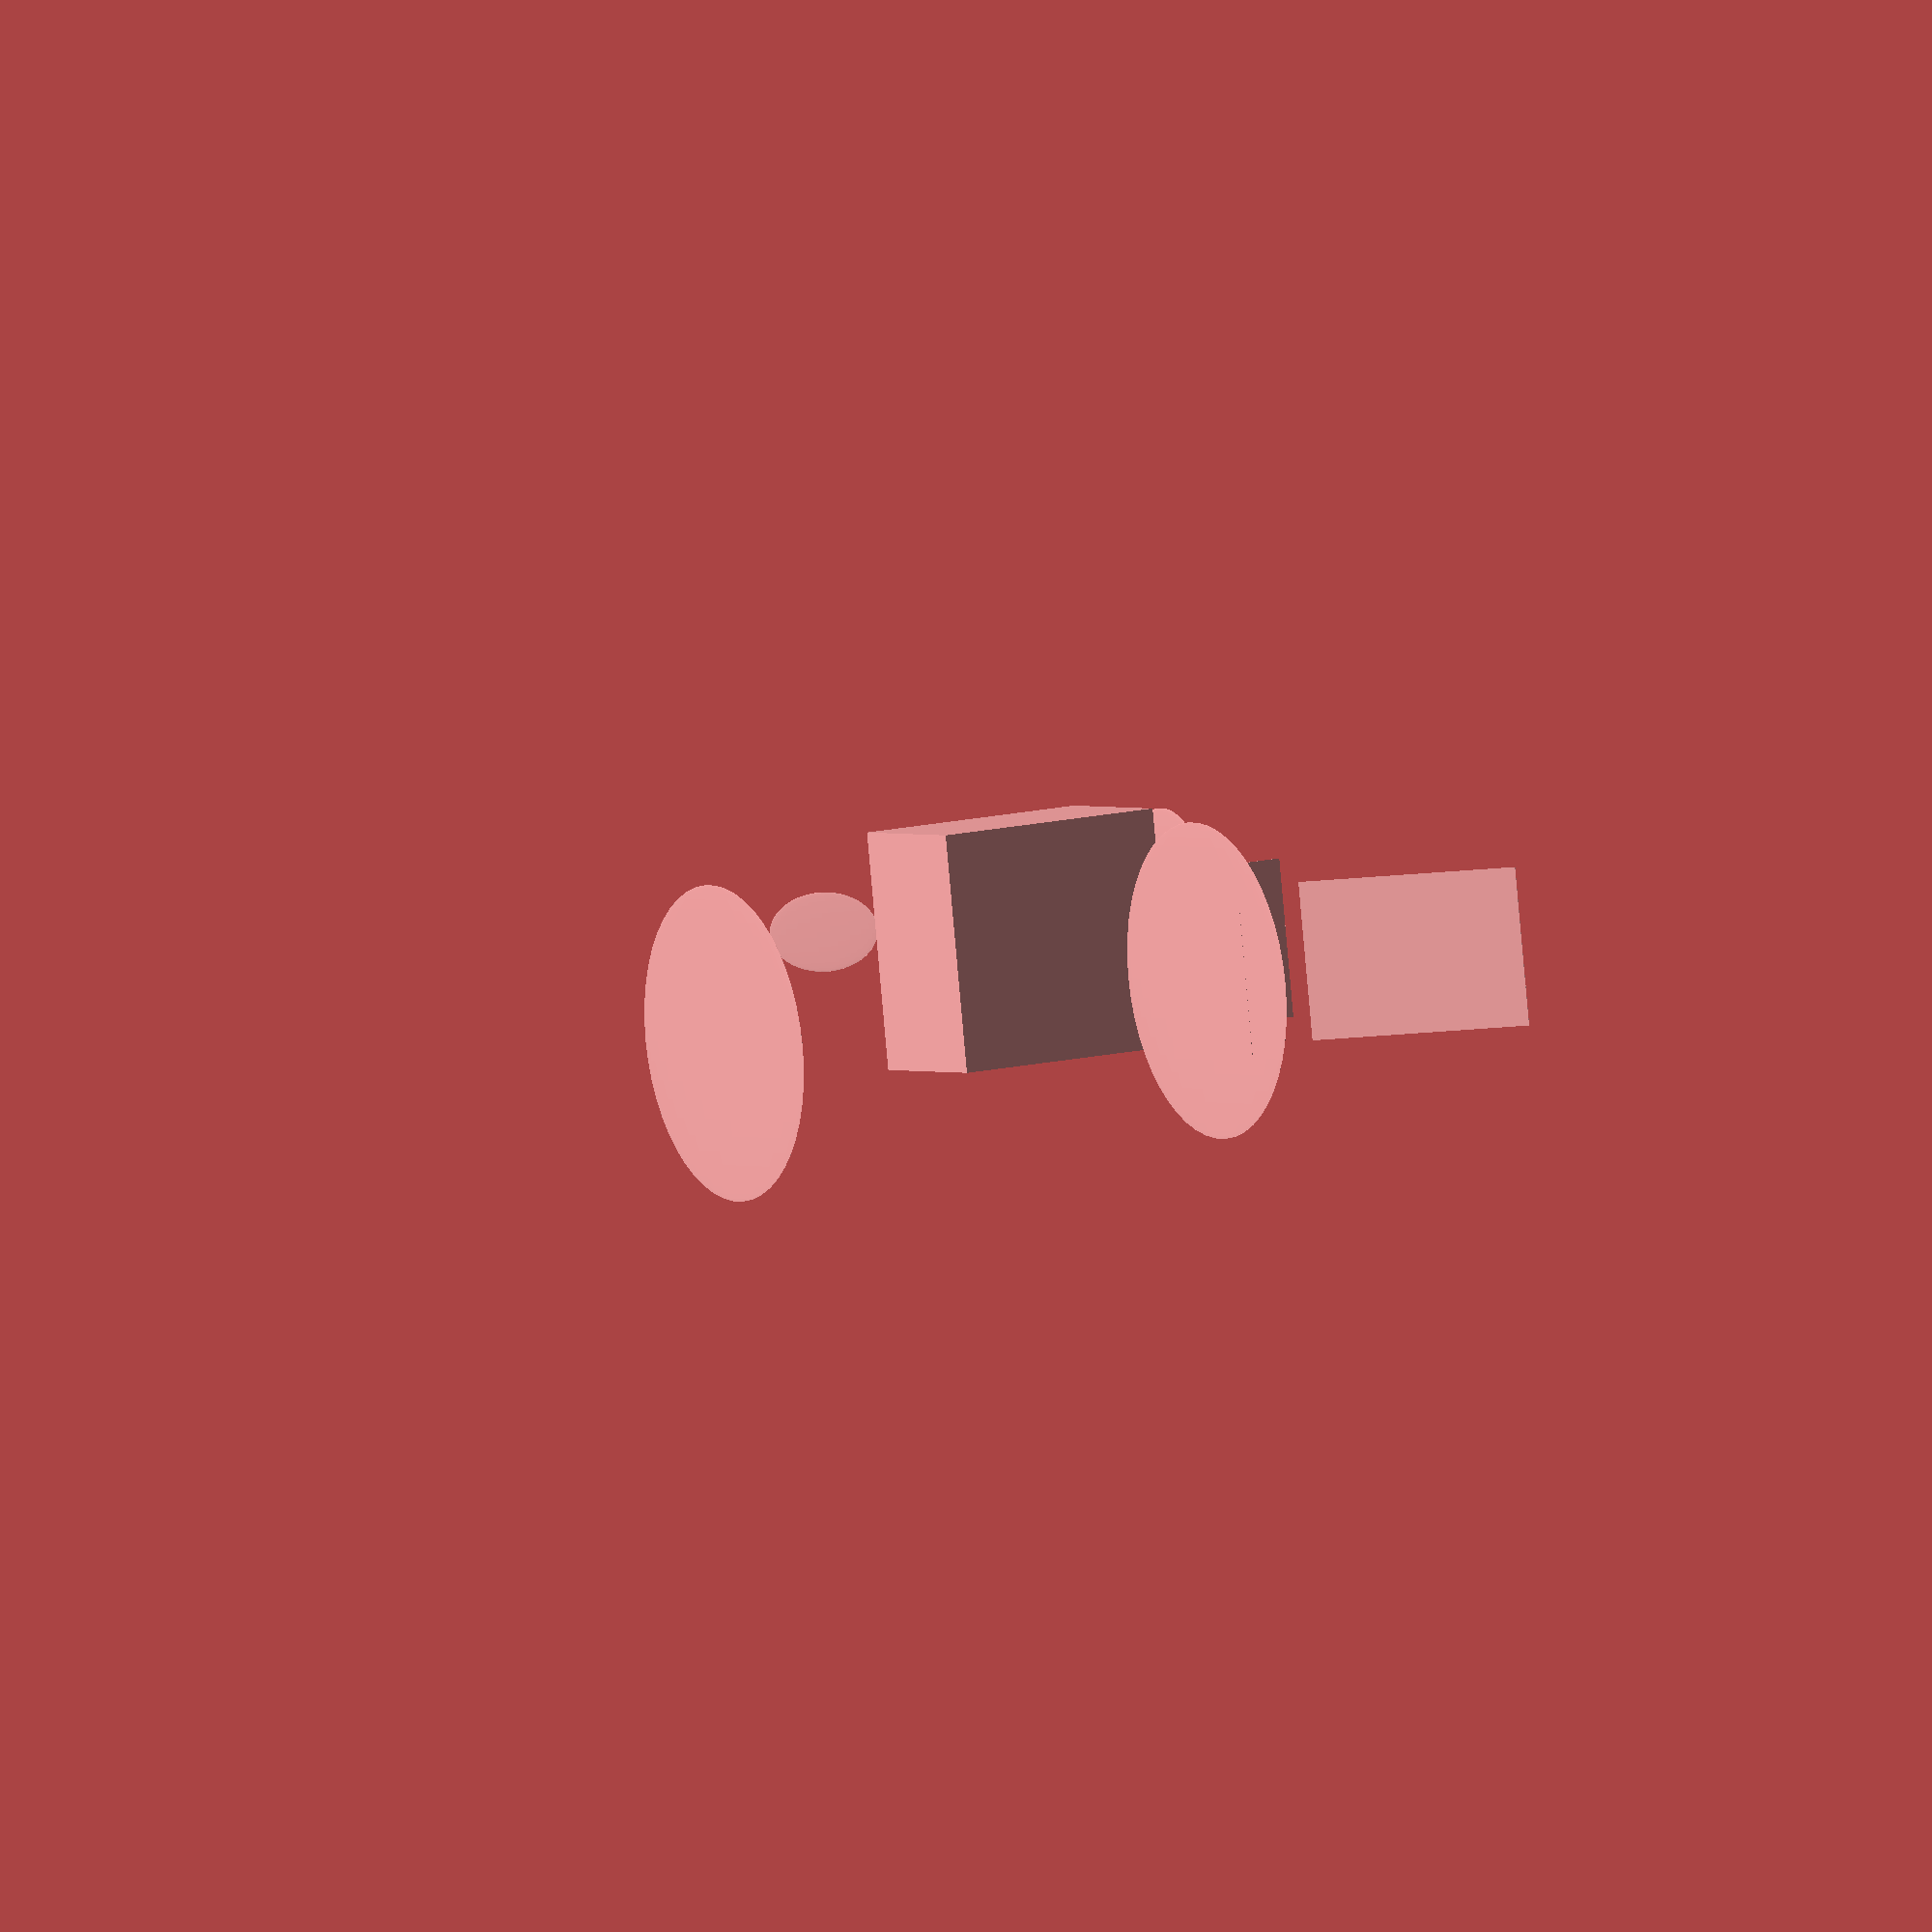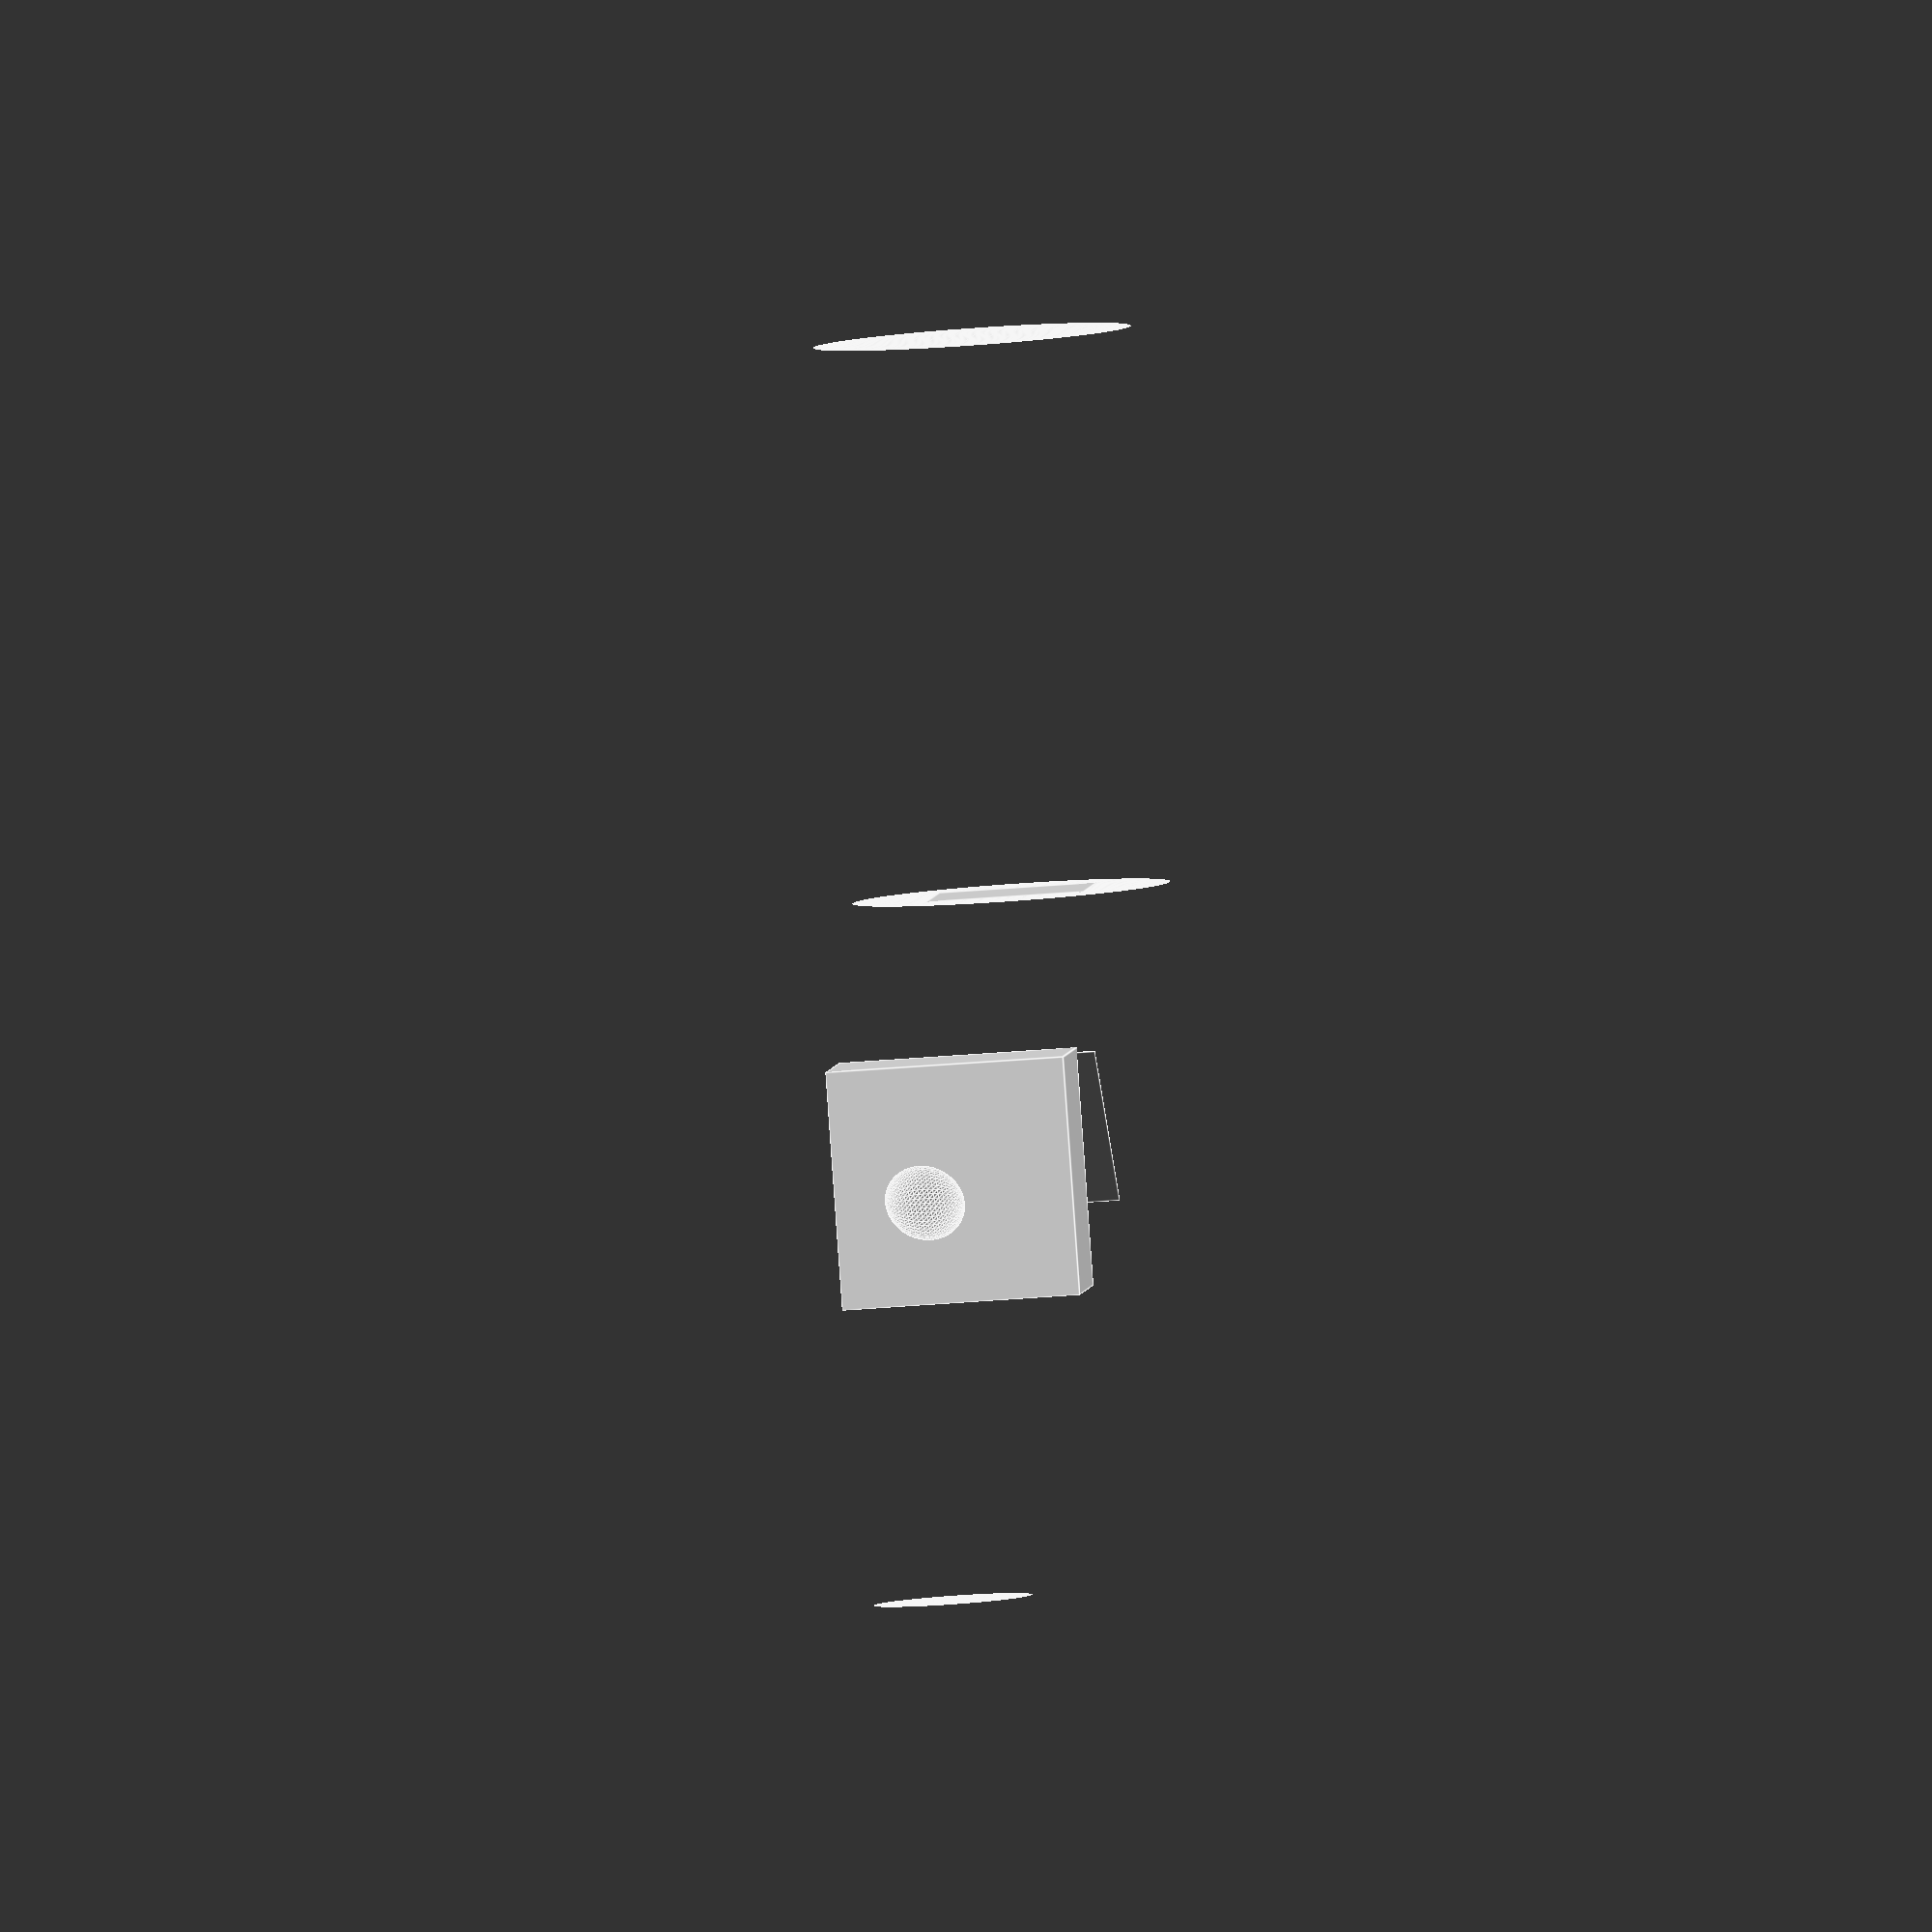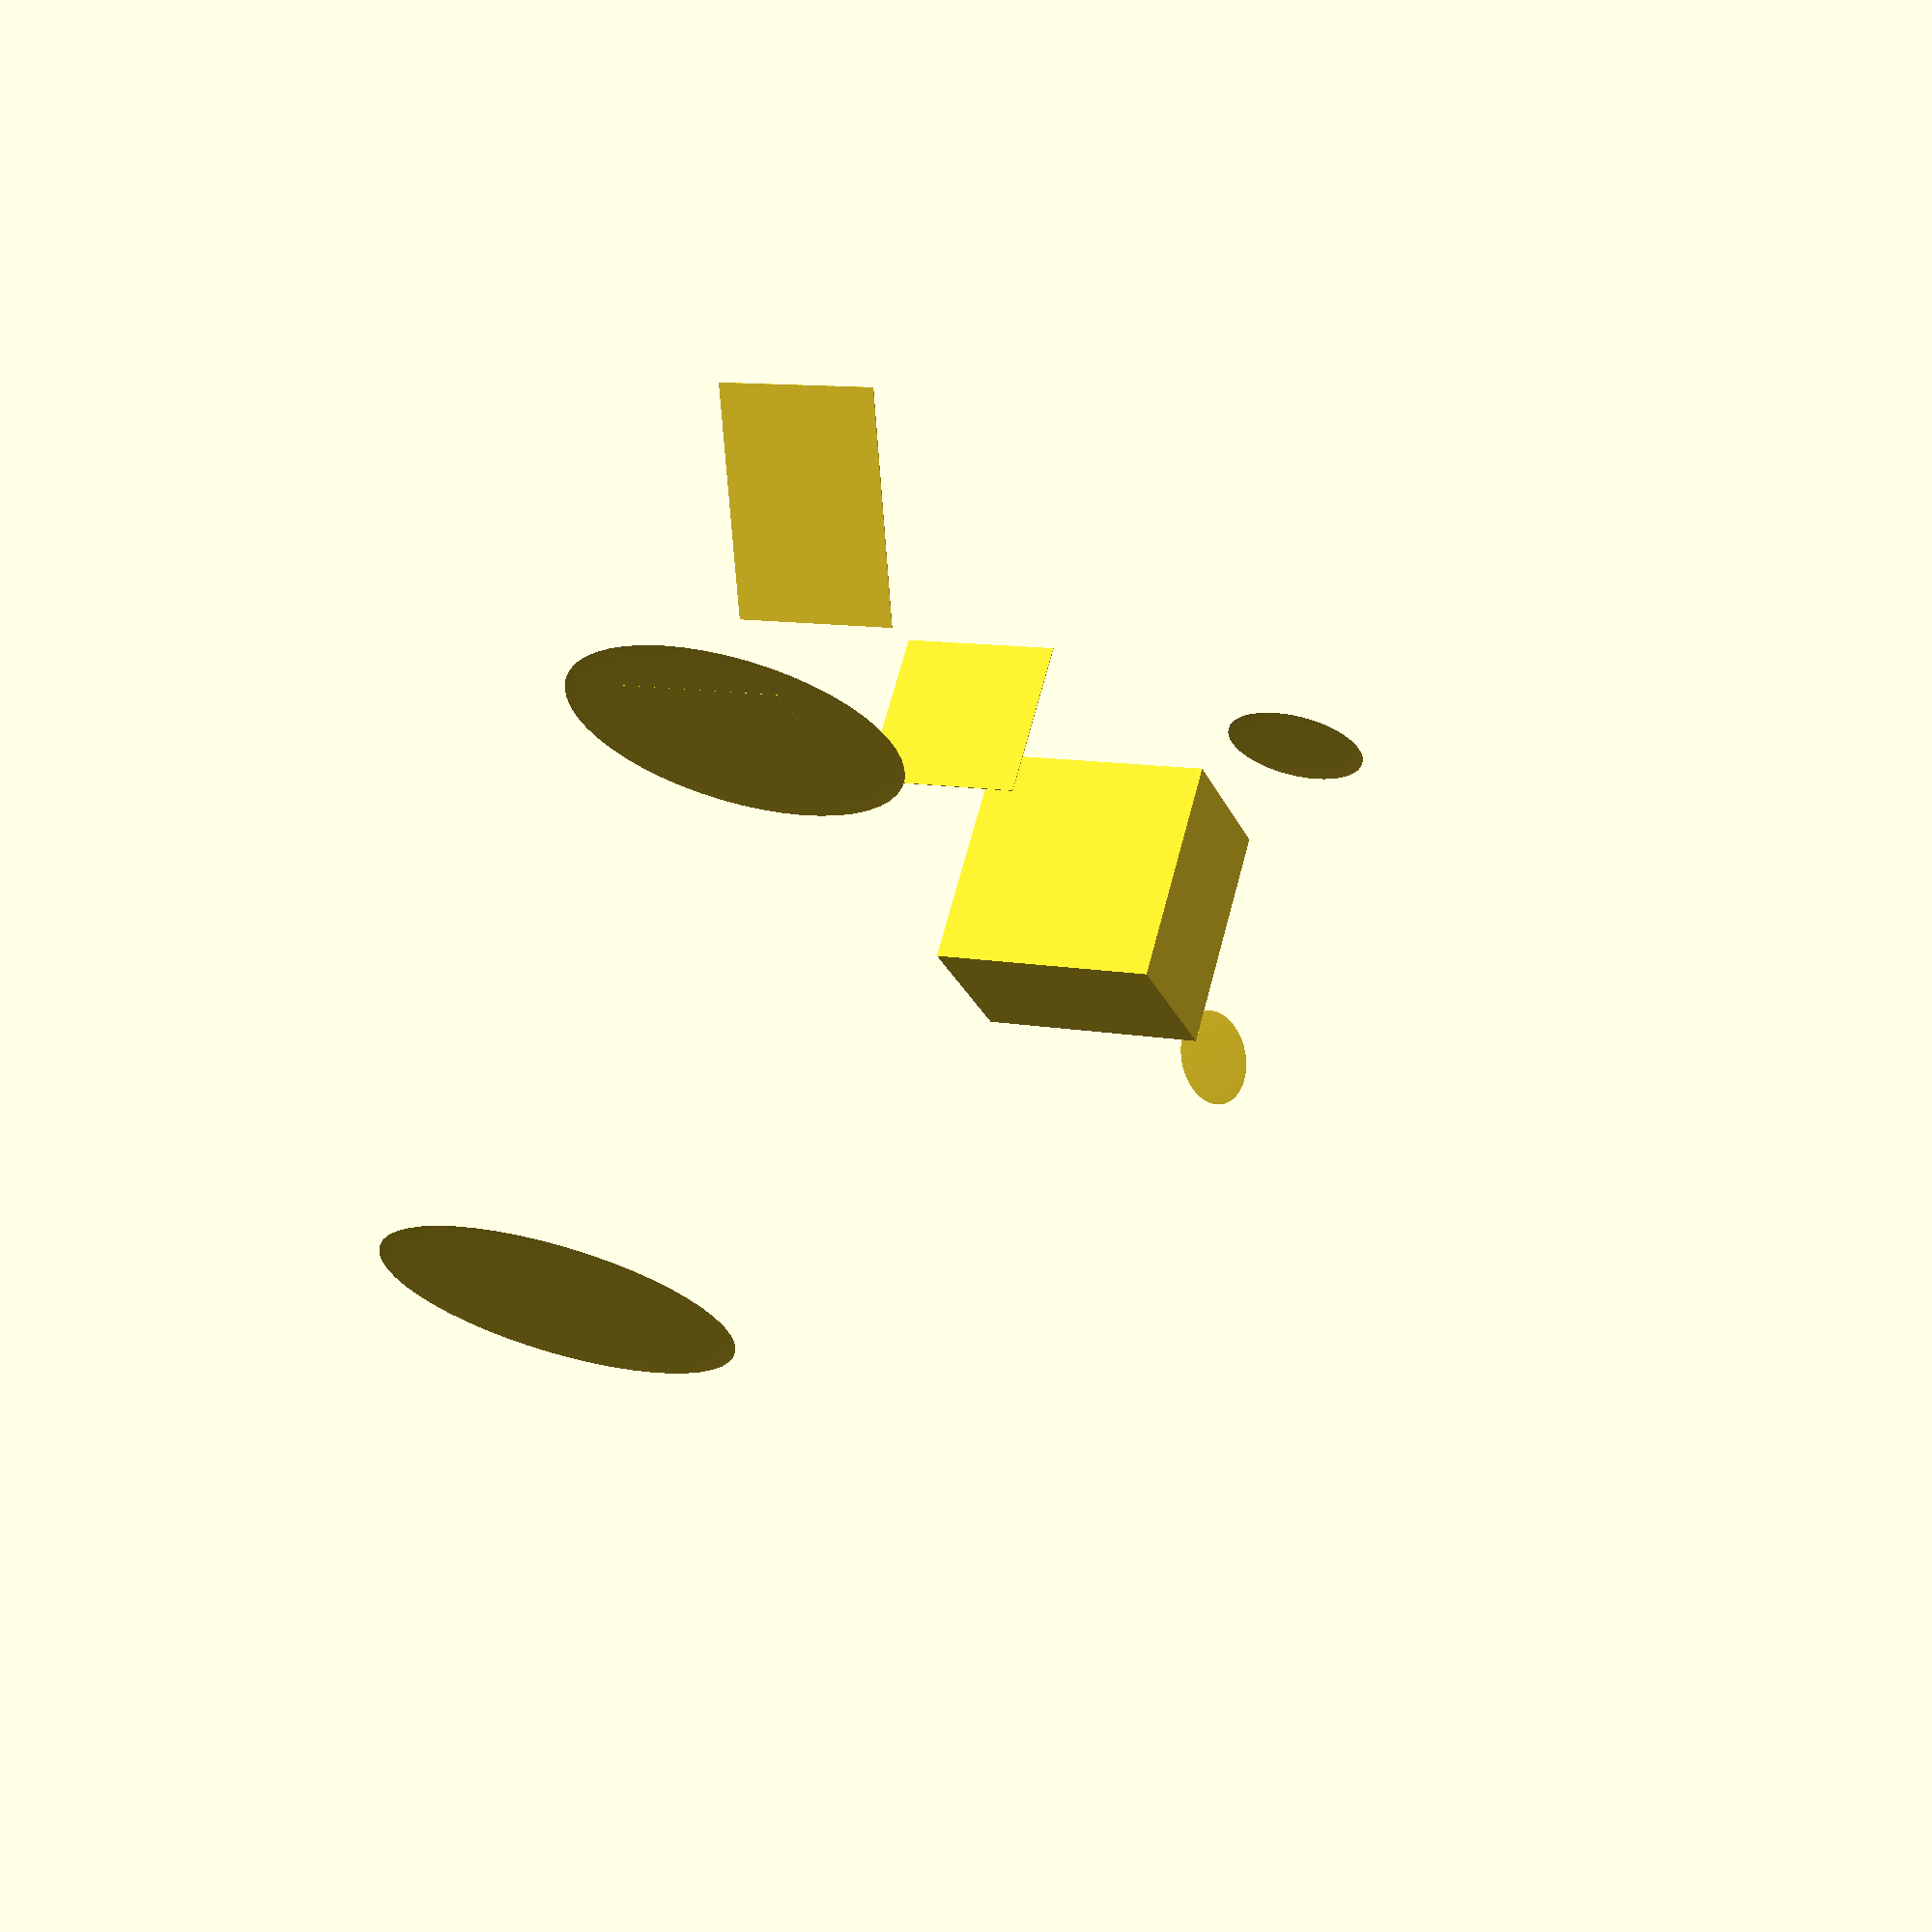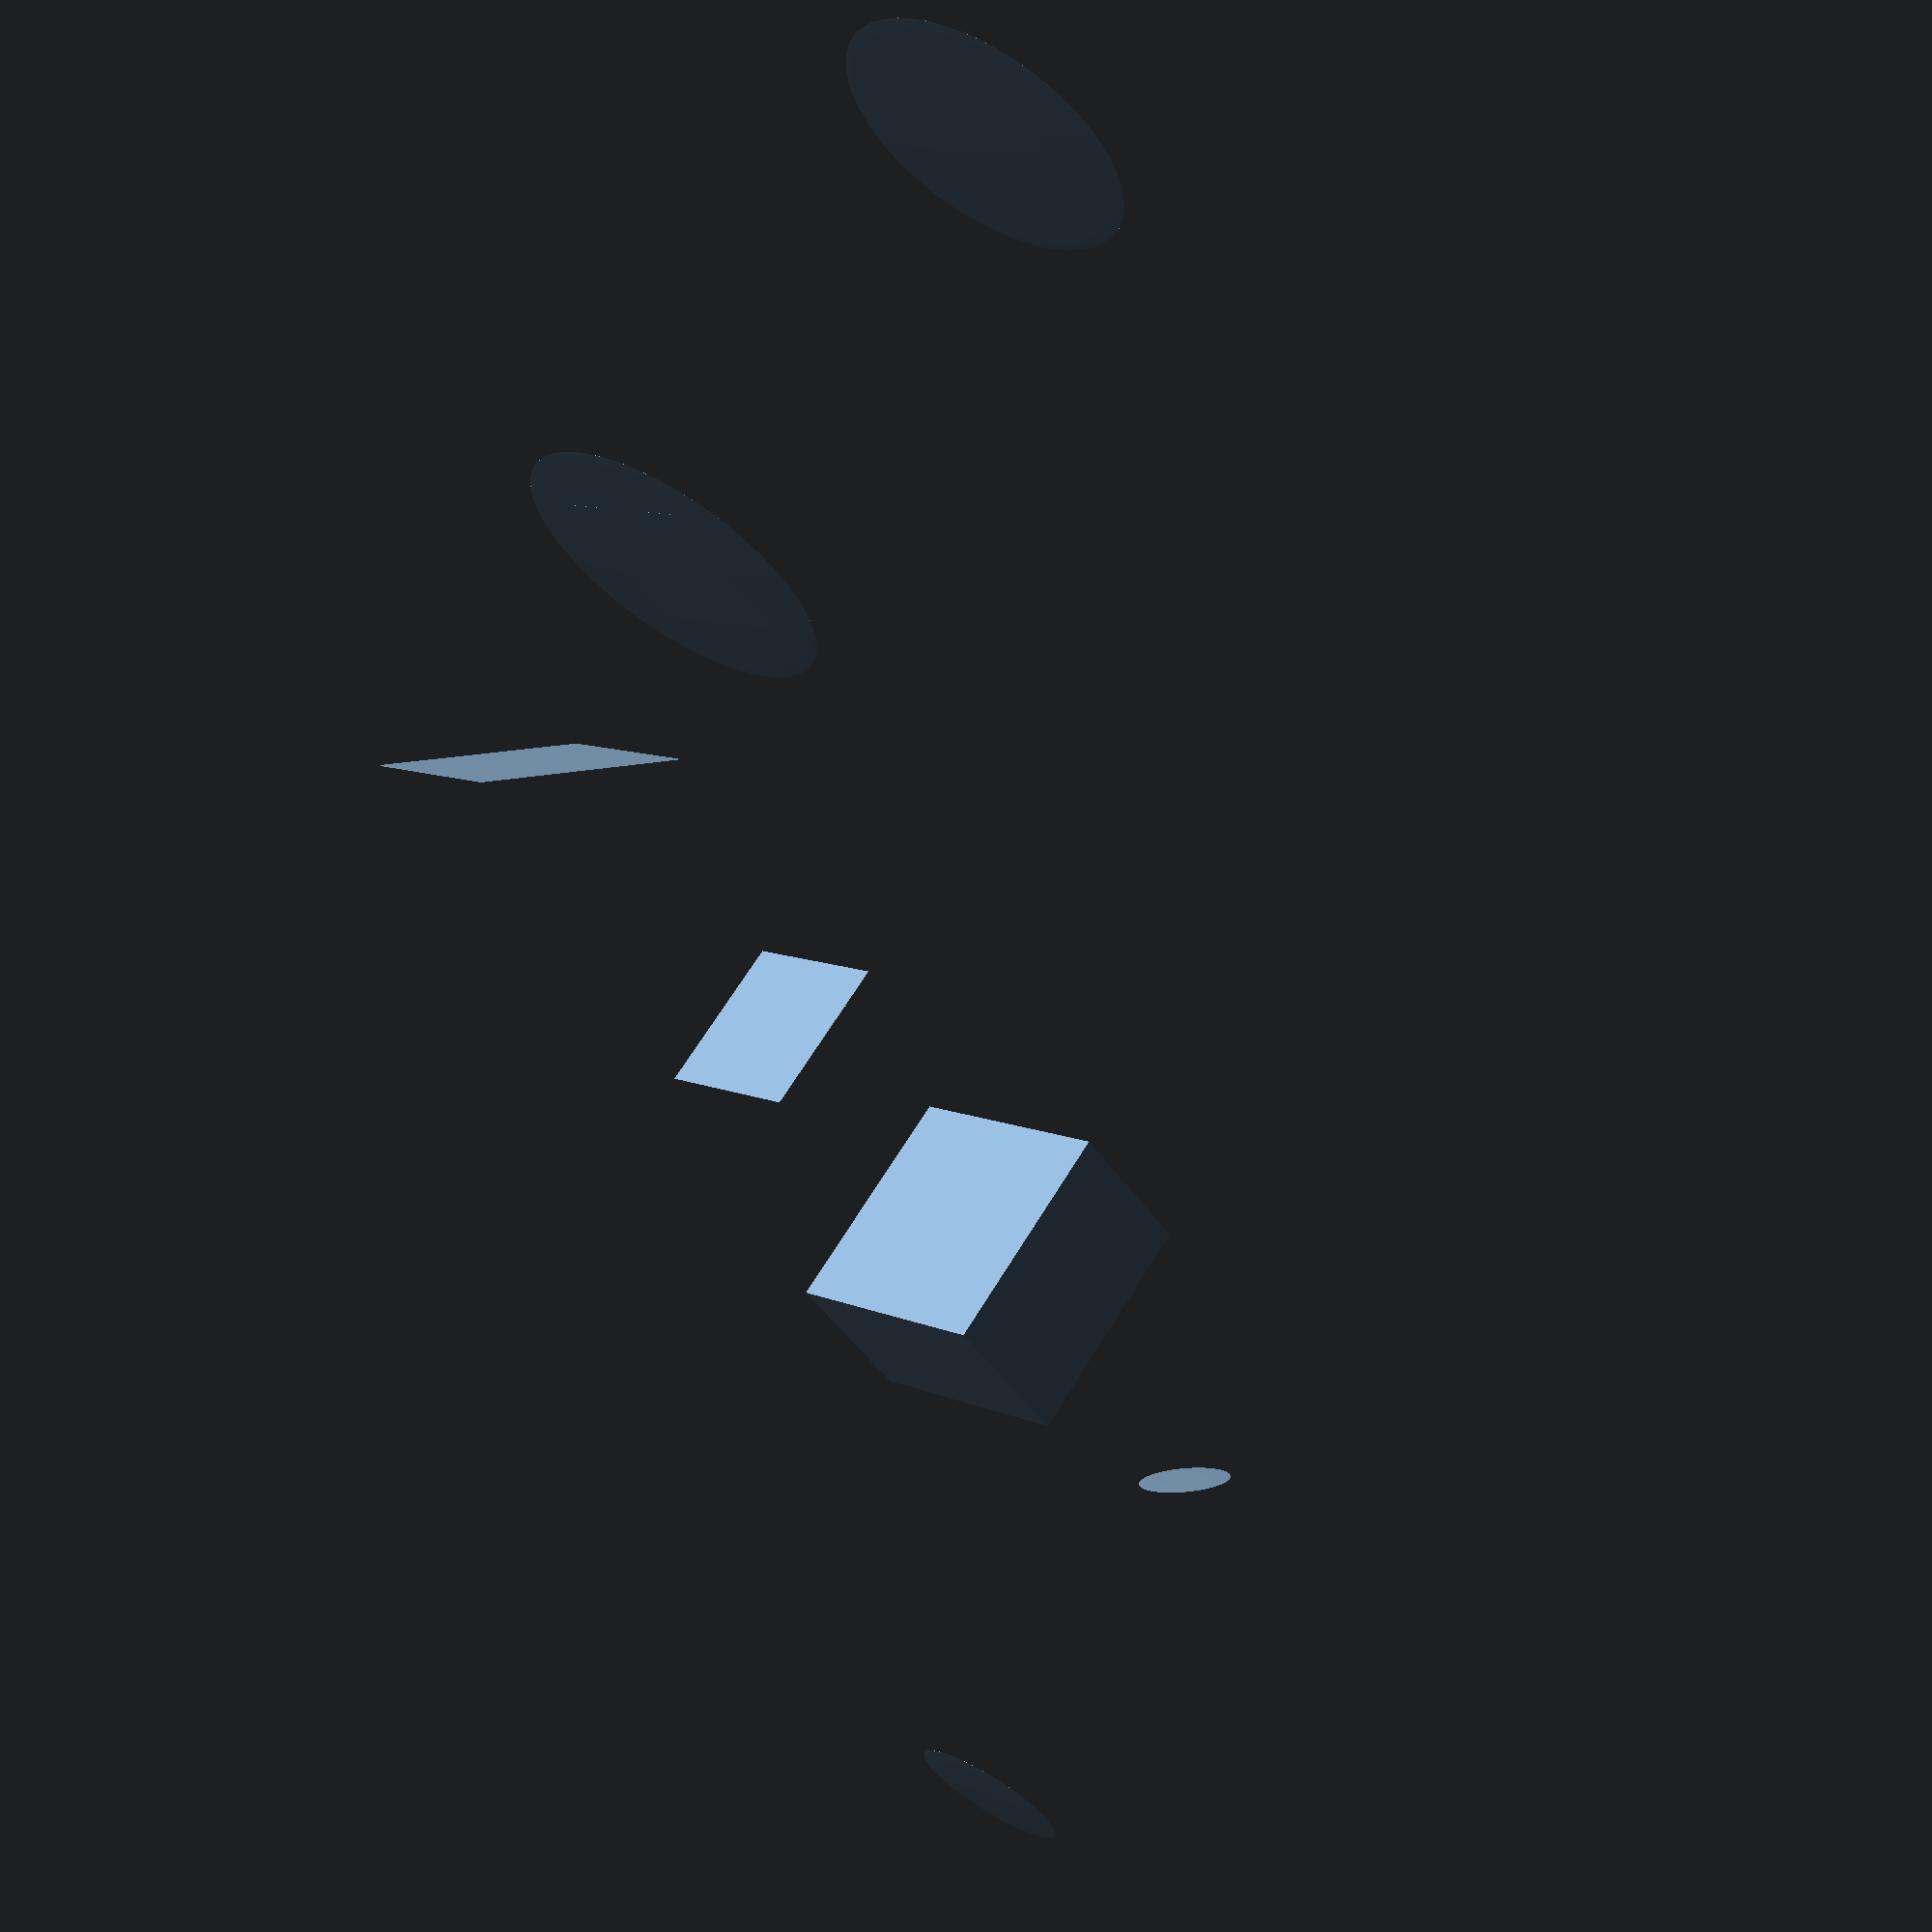
<openscad>
/*
Purpose: Develop parameter data structure, function to convert from 
relative to absolute position in the data structure, and shape3D
module that uses each data structure line to create a shape
with desired size, position, and rotational orientation.

Rev. 1.0, 10/1/22, G. Nordin
*/

$fn=50;

// Funadamental shape creation module for polychannel module.
module shape3D(shape, size, position, rotation, center=true) {
    a = rotation[0];
    v = rotation[1];
    if(shape=="cube"){
        translate(position) rotate(a=a, v=v) cube(size, center=center);
    }
    else if(shape=="sphr" || shape=="sphere"){
        translate(position) rotate(a=a, v=v)  scale(size) sphere(d=1);
    }
    else {
        assert(false, "invalid shape");
    }
}

// Function to add list of vectors. See add2() at 
// https://en.wikibooks.org/wiki/OpenSCAD_User_Manual/Tips_and_Tricks#Add_all_values_in_a_list
function add_list_of_vecs(v) = [for(i=v) 1]*v;
// // add_list_of_vecs works with lists of vectors
// input_vector_list = [ [2, 3] , [5, 8] , [10, 12] ];
// echo();
// echo(add_list_of_vecs(input_vector_list));
// // ECHO: [17, 23]
// echo();

function extract_rel_pos_vectors(p, n, pos_index=2) = [
    for (i=[0:1:n]) p[i][pos_index]
];
function rel_to_abs_position_oneline(p, line_index) = [
    p[line_index][0],
    p[line_index][1],
    add_list_of_vecs(extract_rel_pos_vectors(p, line_index)),
    p[line_index][3]
];

function rel_to_abs_positions(p) = [
    for (i=[0:1:len(p)-1]) rel_to_abs_position_oneline(p, i)
];

// Test data
eps = 0.01;
params_pos_absolute = [
    ["sphr", [eps, 4, 4], [0, 0, 0], [0, [0, 0, 1]]],
    ["sphr", [eps, 4, 4], [7, 0, 0], [0, [0, 0, 1]]],
    ["cube", [eps, 2, 2], [7, 0, 0], [0, [0, 0, 1]]],
    ["cube", [eps, 2*sqrt(2), 2], [10, 0, 0], [45, [0, 0, 1]]],
    ["cube", [eps, 2, 2], [10, 5, 0], [90, [0, 0, 1]]],
    ["cube", [3, 2, 3], [10, 10, 0], [0, [0, 0, 1]]],
    ["sphr", [eps, 1*sqrt(2), 1], [10, 15, 0], [45, [0, 0, 1]]],
    ["sphr", [eps, 2, 2], [15, 15, 0], [0, [0, 0, 1]]]
];
params_pos_relative = [
    ["sphr", [eps, 4, 4], [0, 0, 0], [0, [0, 0, 1]]],
    ["sphr", [eps, 4, 4], [7, 0, 0], [0, [0, 0, 1]]],
    ["cube", [eps, 2, 2], [0, 0, 0], [0, [0, 0, 1]]],
    ["cube", [eps, 2*sqrt(2), 2], [3, 0, 0], [45, [0, 0, 1]]],
    ["cube", [eps, 2, 2], [0, 5, 0], [90, [0, 0, 1]]],
    ["cube", [3, 2, 3], [0, 5, 0], [0, [0, 0, 1]]],
    ["sphr", [eps, 1*sqrt(2), 1], [0, 5, 0], [45, [0, 0, 1]]],
    ["sphr", [eps, 2, 2], [5, 0, 0], [0, [0, 0, 1]]]
];

// Calculate absolute positions from relative positions
test_params_pos_absolute = rel_to_abs_positions(params_pos_relative);
echo();

// Display relative, absolute, and calculated absolute positions
for (i=[0:1:len(params_pos_relative)-1]) {
    echo(params_pos_relative[i], params_pos_absolute[i], test_params_pos_absolute[i]);
}

// Draw shapes for visual confirmation.
for (p=test_params_pos_absolute) {
    // echo(p);
    shape3D(p[0], p[1], p[2], p[3]);
}

</openscad>
<views>
elev=265.9 azim=150.3 roll=174.9 proj=o view=wireframe
elev=215.9 azim=309.2 roll=83.6 proj=o view=edges
elev=349.5 azim=234.3 roll=116.0 proj=p view=solid
elev=350.3 azim=134.7 roll=318.0 proj=p view=solid
</views>
